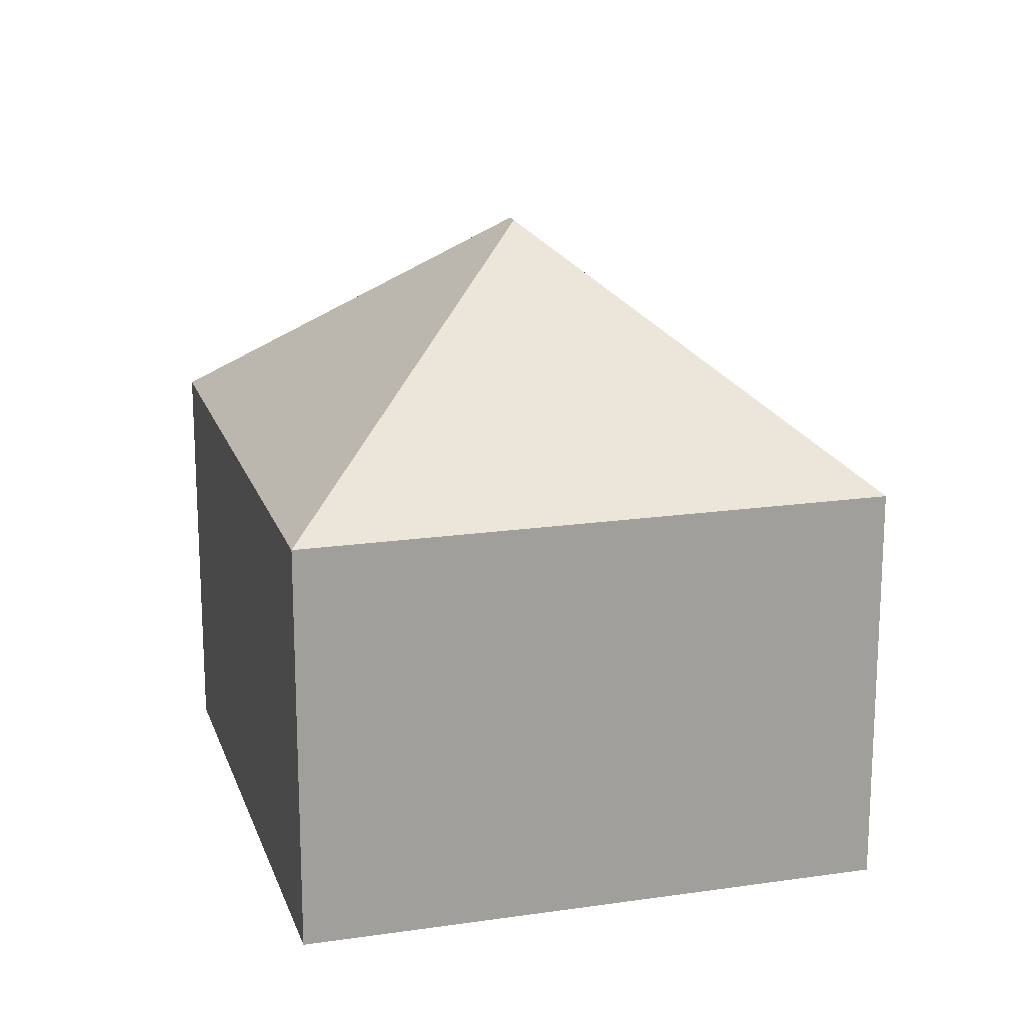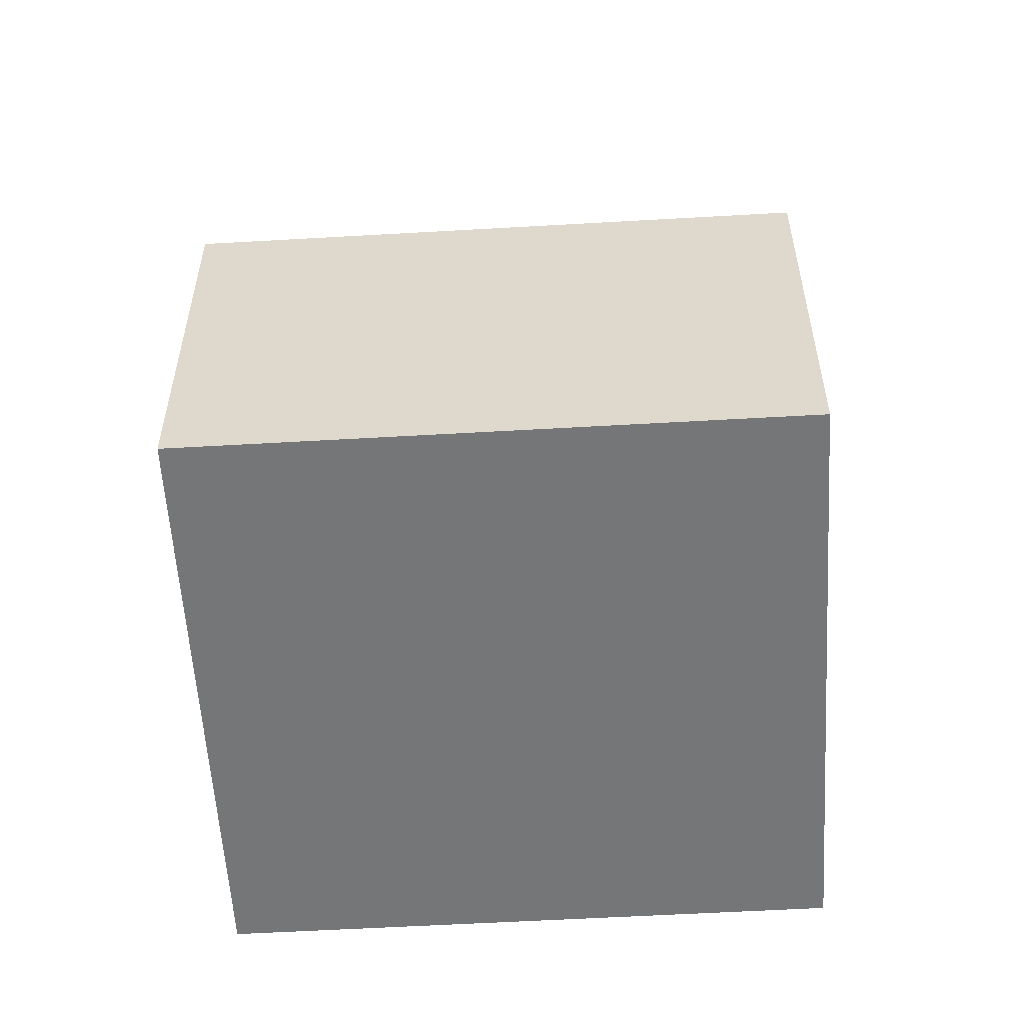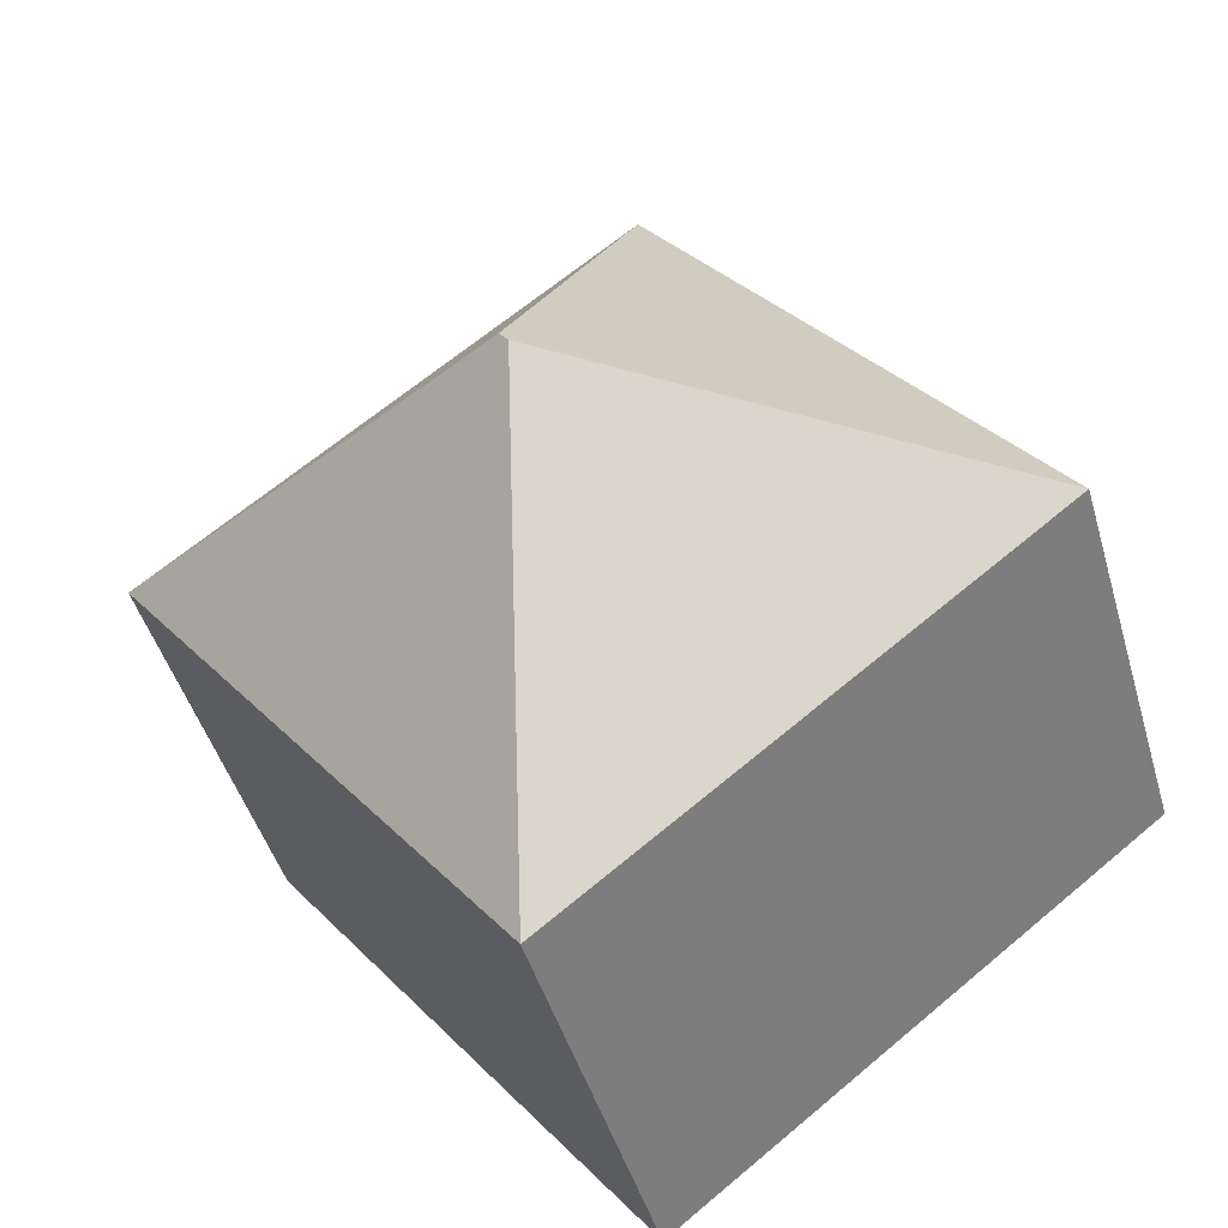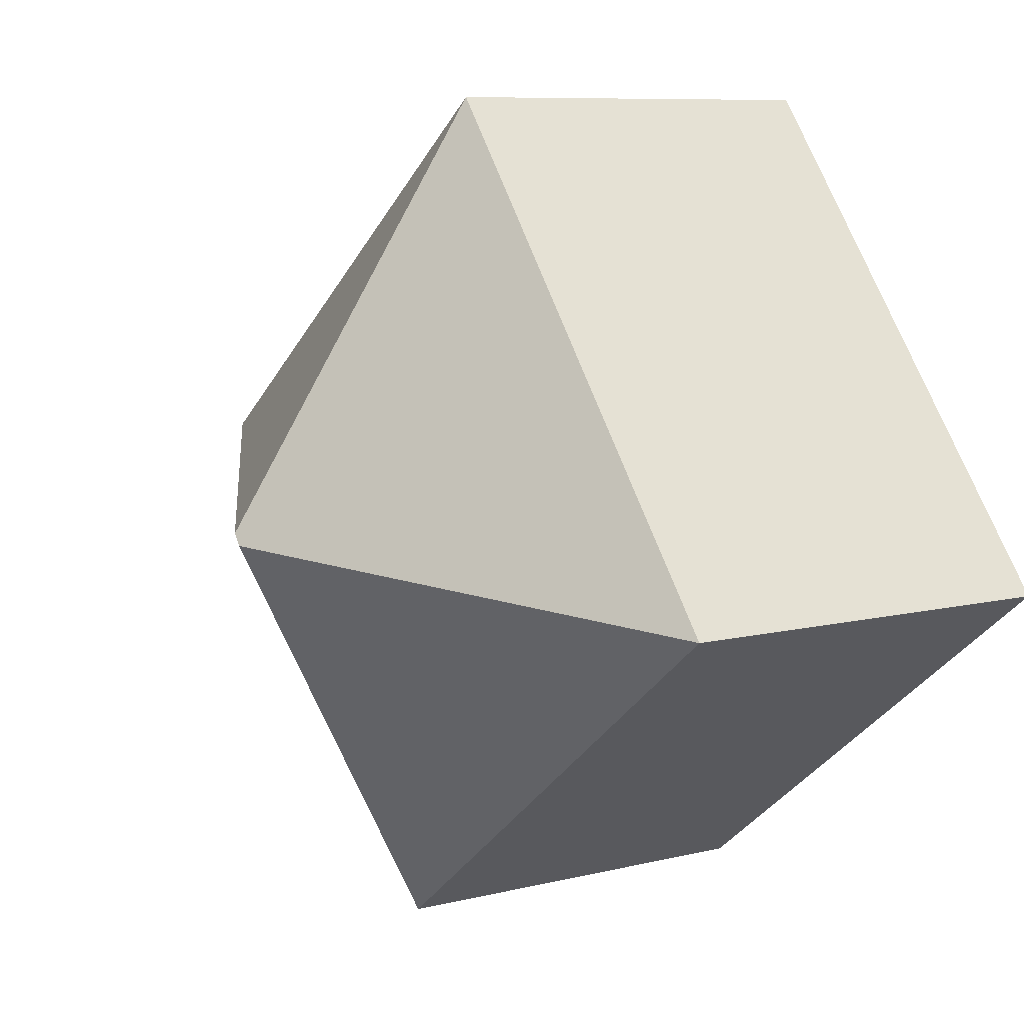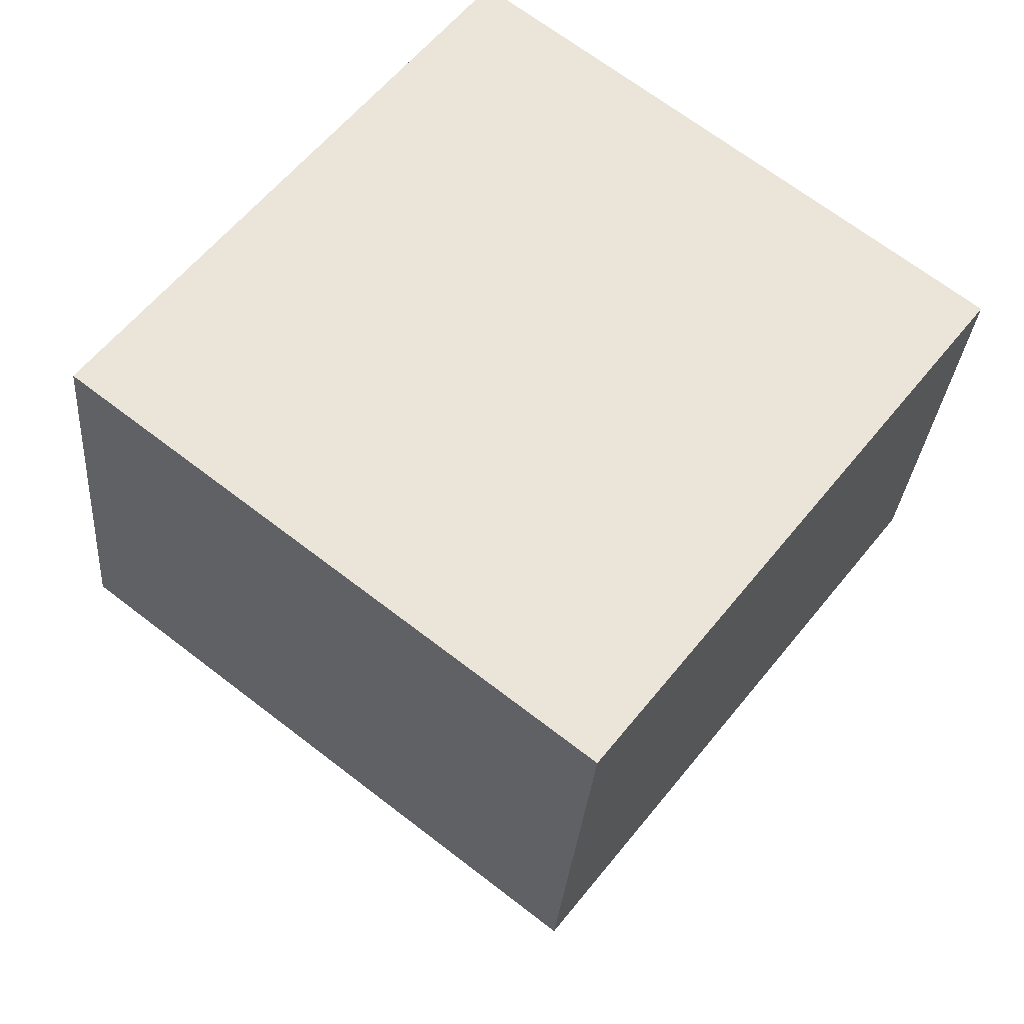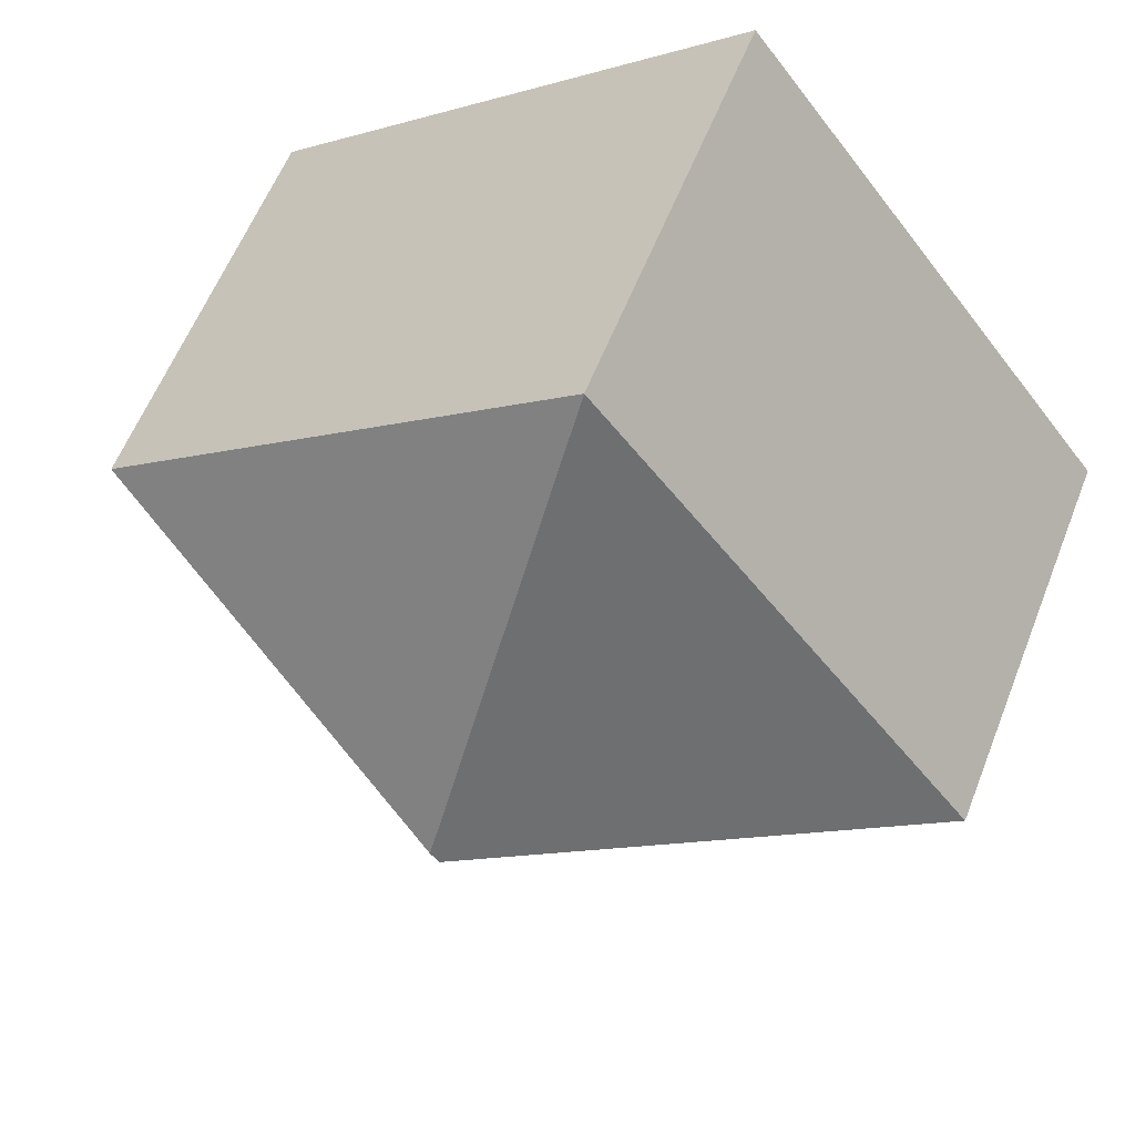
<metadata>
{"format":"obj","ext":"obj","renderer":"f3d","projection":"perspective","resolution":1024,"background":"white","views":[{"elev":18.4,"azim":-157.9,"up":"+Y"},{"elev":-56.8,"azim":131.3,"up":"+Y"},{"elev":-45.3,"azim":-164.2,"up":"+Z"},{"elev":8.5,"azim":-124.3,"up":"+Z"},{"elev":-29.5,"azim":-4.3,"up":"+Z"},{"elev":58.5,"azim":-158.7,"up":"+Z"}]}
</metadata>
<code>
v  7.065 10.87 0.885
v  9.005 6.911 -4.824
v  7.951 6.911 -6.18
v  14.27 6.912 1.956
v  7.209 10.87 1.071
v  6.324 6.911 8.136
v  7.285 6.912 -5.662
v  5.888 6.911 -4.577
v  0 6.911 4.232e-16
v  2.723 6.911 3.503
v  7.951 3.784e-16 -6.18
v  7.285 3.467e-16 -5.662
v  0 0 0
v  5.888 2.803e-16 -4.577
v  6.324 -4.982e-16 8.136
v  2.723 -2.145e-16 3.503
v  14.27 -1.198e-16 1.956
v  9.005 2.954e-16 -4.824
g defaultobject
f 1 2 3
f 2 1 4
f 4 1 5
f 5 6 4
f 7 1 3
f 1 7 8
f 1 8 9
f 5 10 6
f 10 5 9
f 9 5 1
f 11 7 3
f 7 11 8
f 8 11 9
f 9 11 12
f 9 12 13
f 13 12 14
f 13 10 9
f 10 13 6
f 6 13 15
f 15 13 16
f 6 17 4
f 17 6 15
f 17 2 4
f 2 17 18
f 2 18 3
f 3 18 11
f 16 17 15
f 17 16 13
f 17 13 14
f 17 14 18
f 18 14 12
f 18 12 11

</code>
